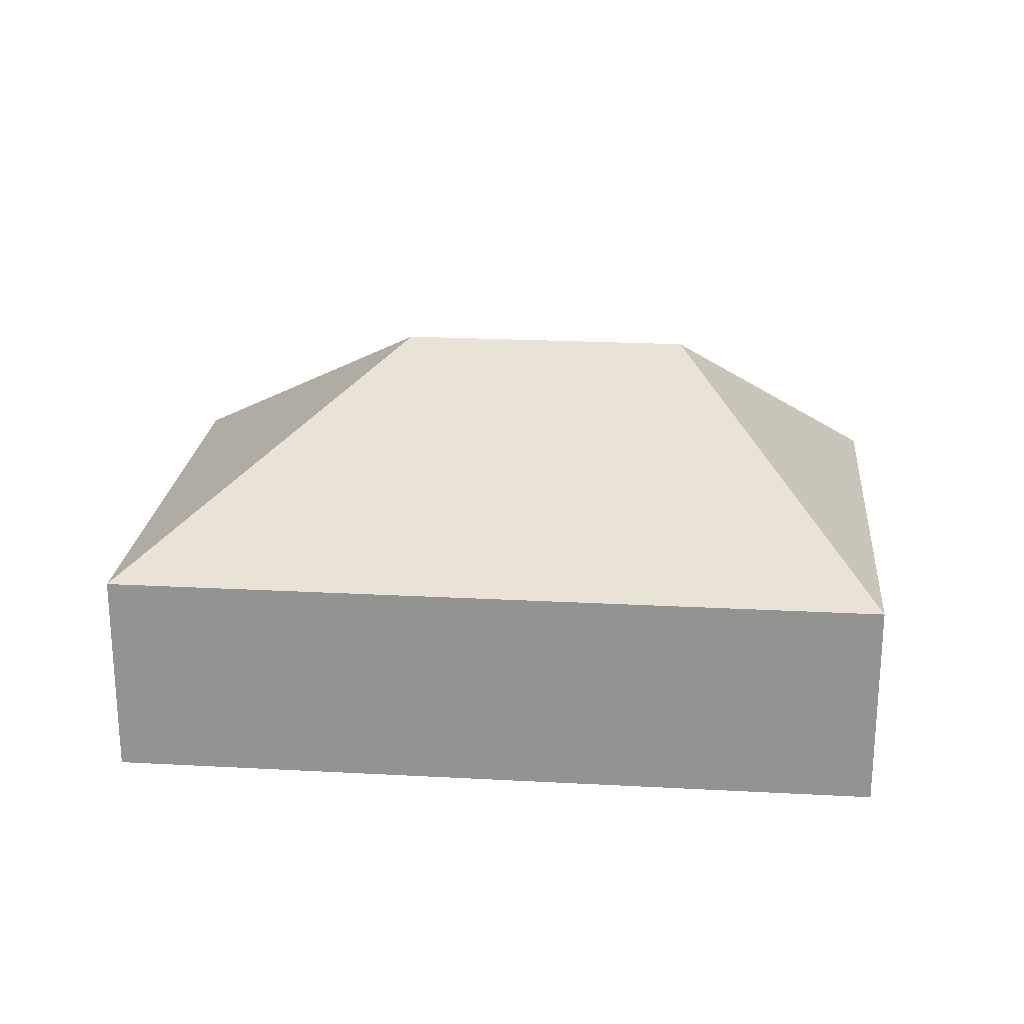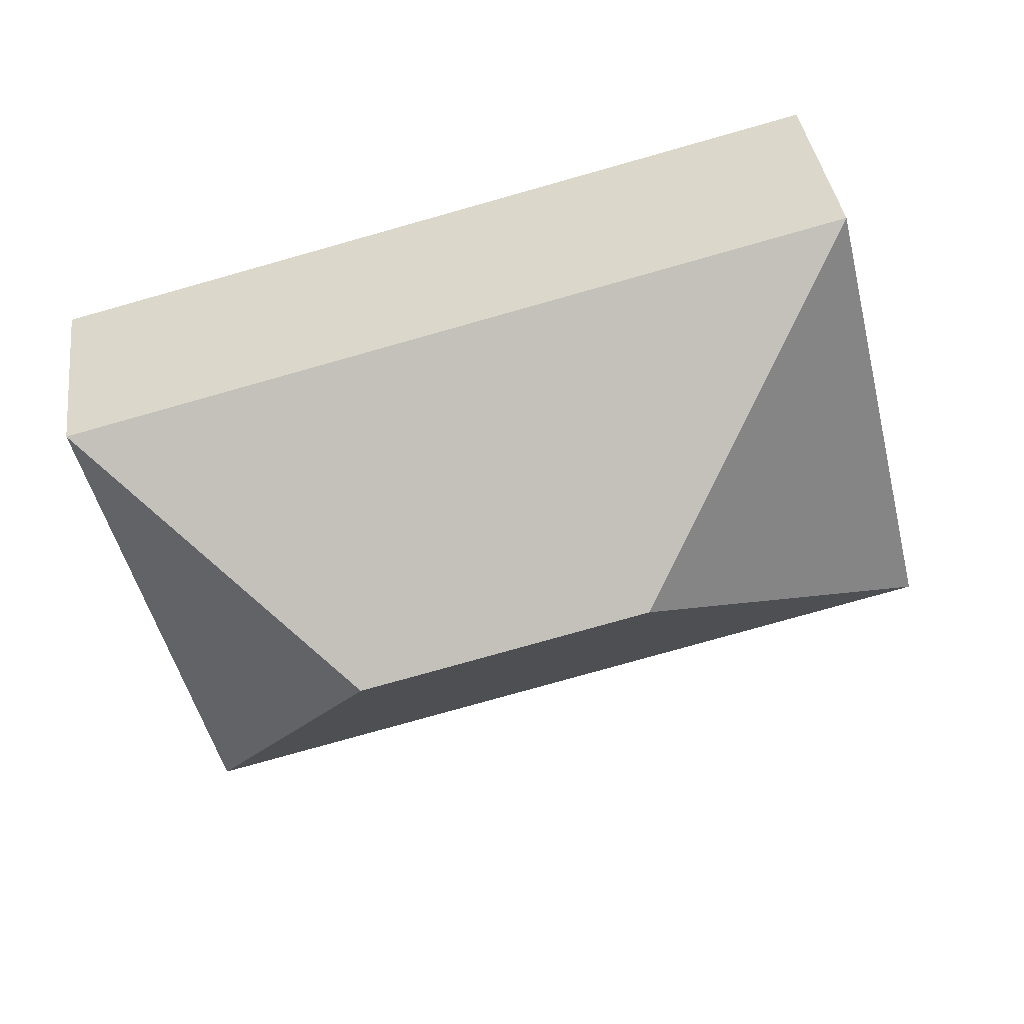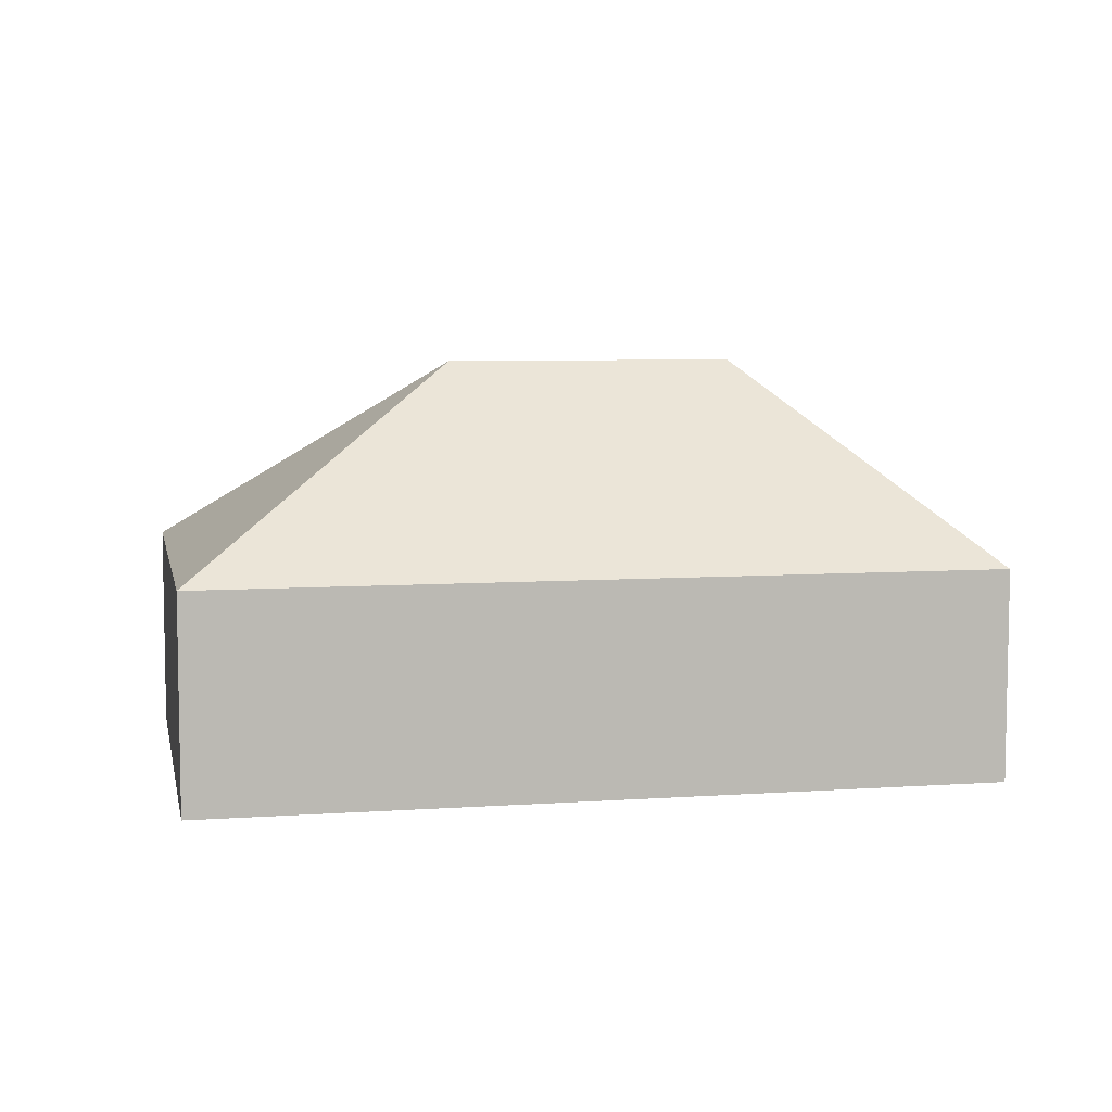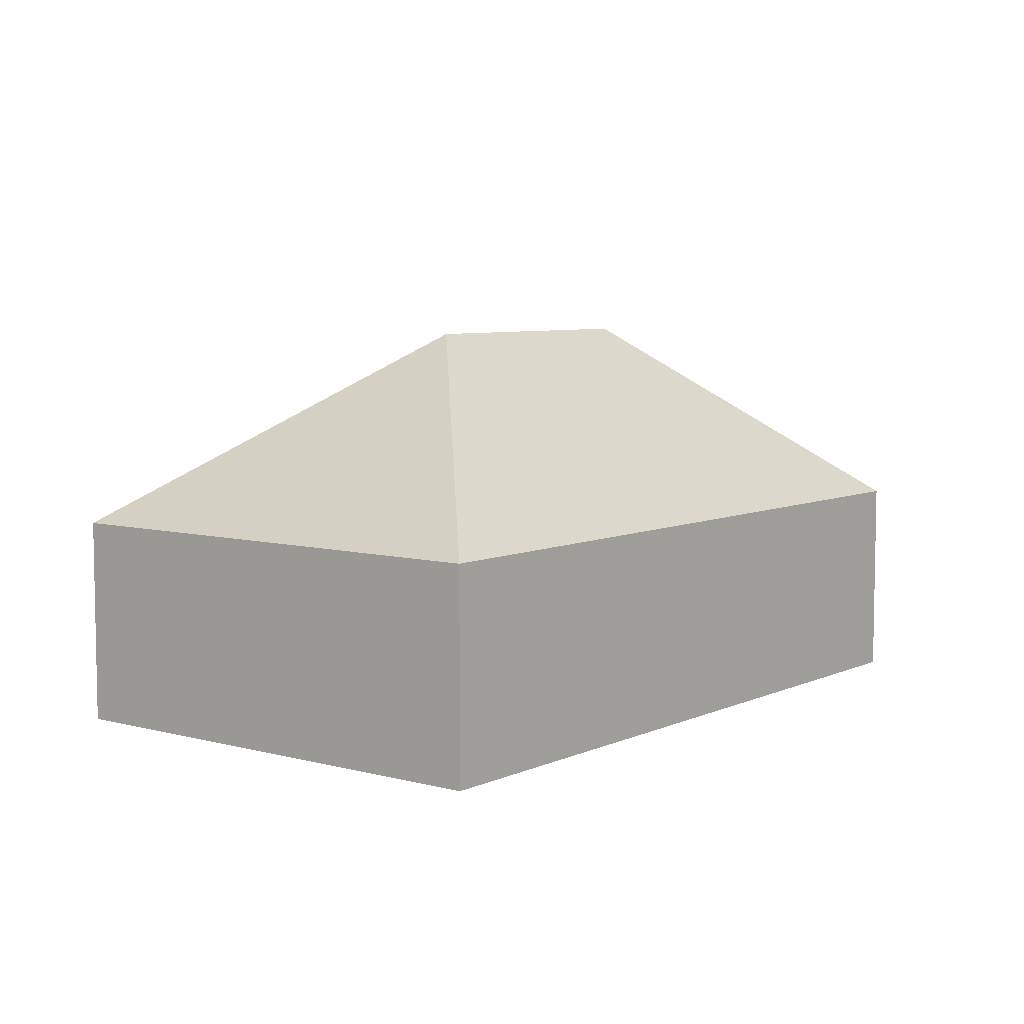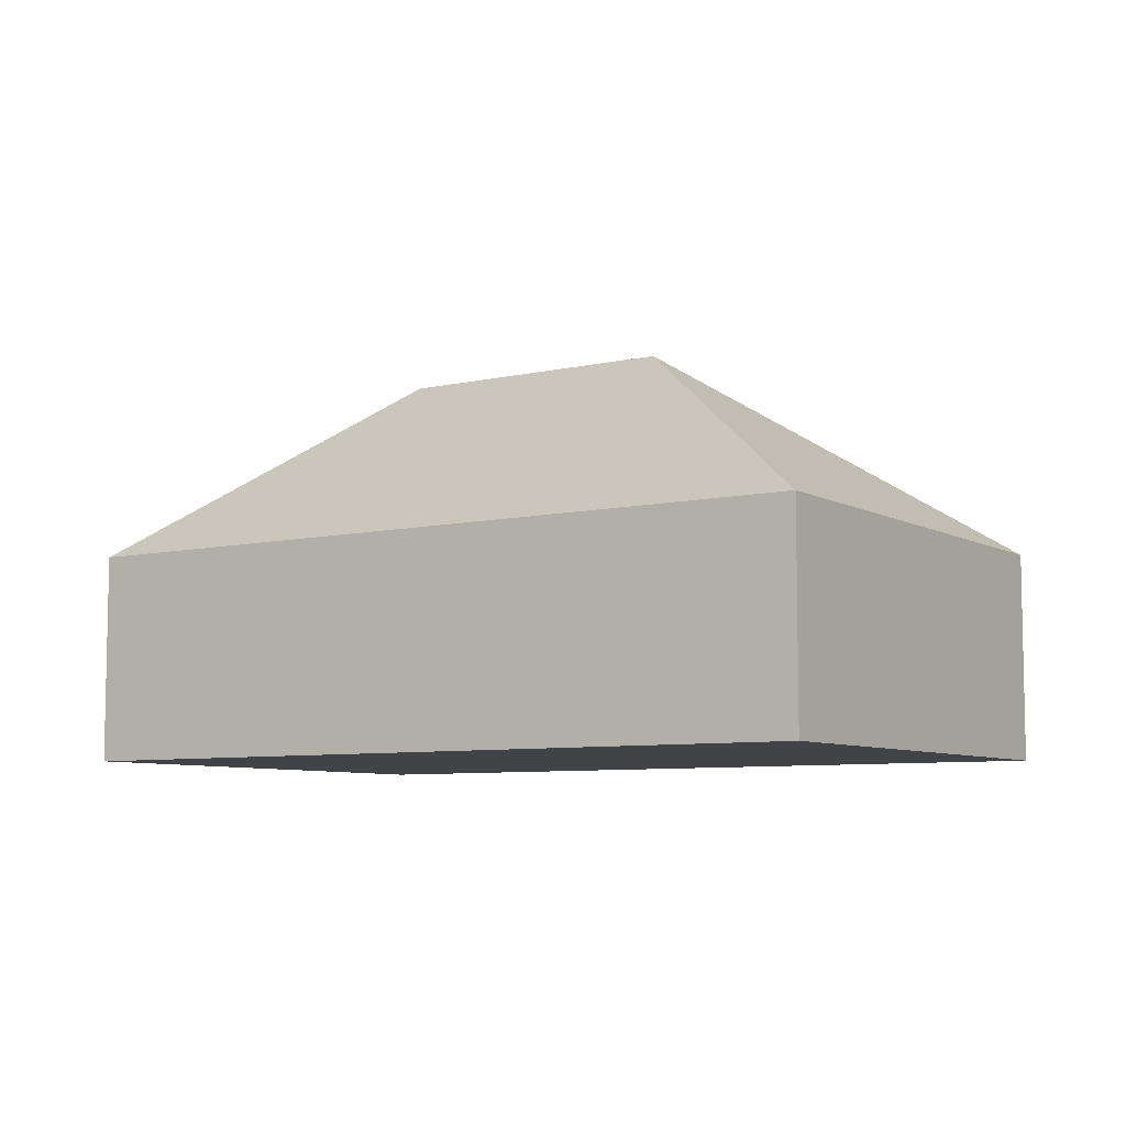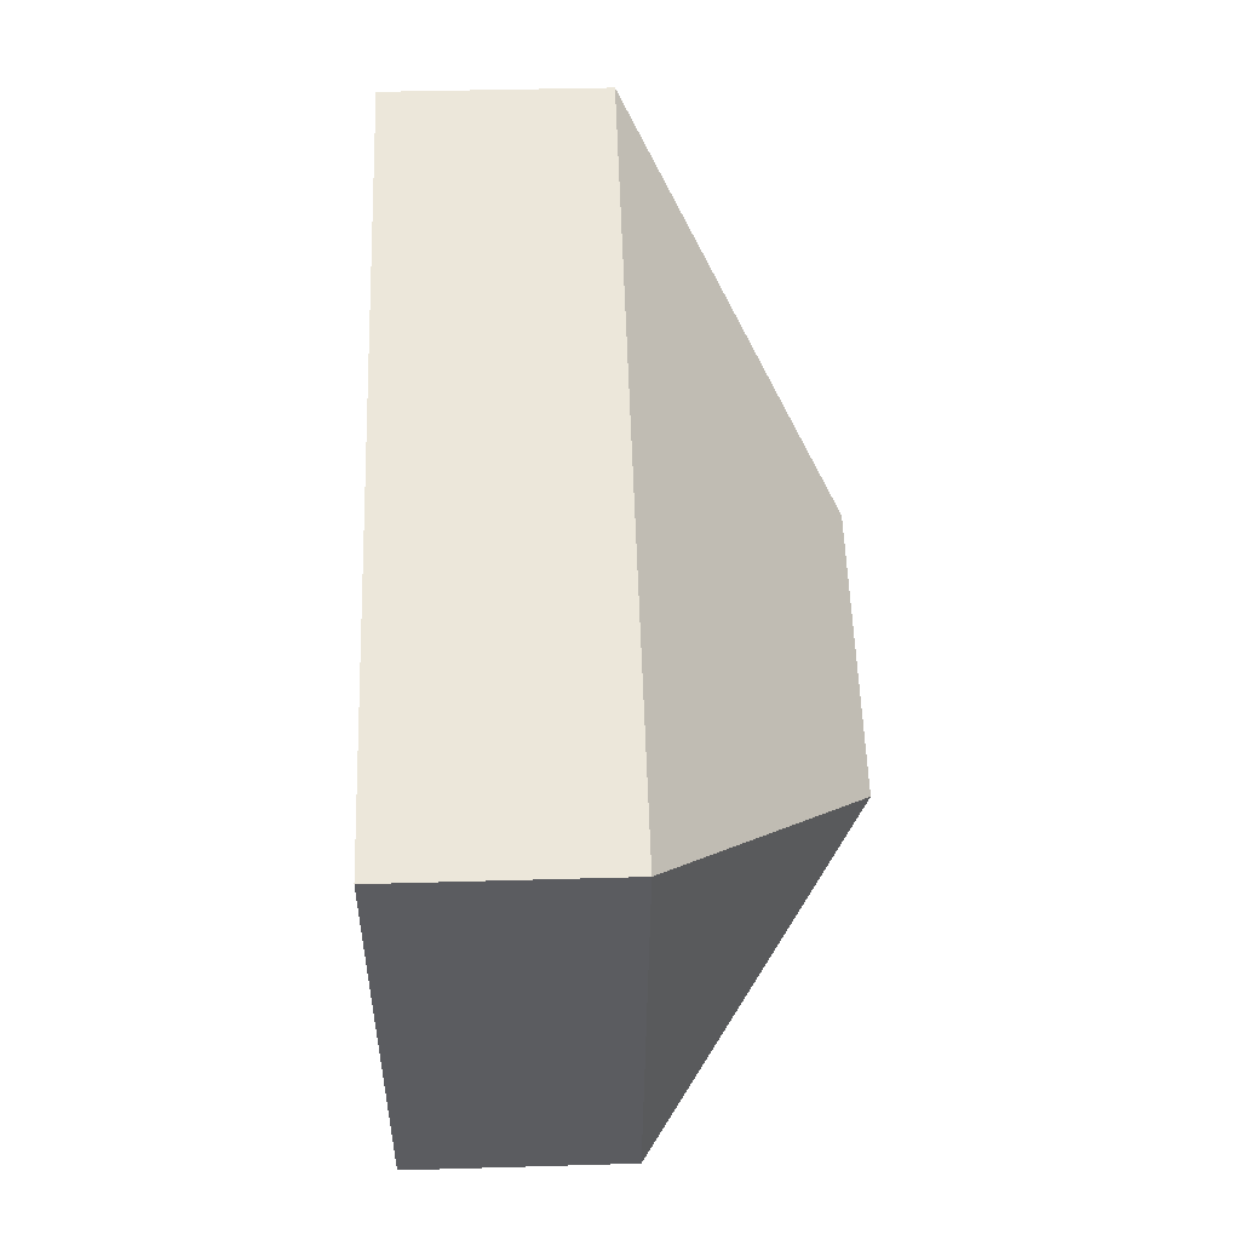
<metadata>
{"format":"obj","ext":"obj","renderer":"f3d","projection":"perspective","resolution":1024,"background":"white","views":[{"elev":22.5,"azim":19.1,"up":"+Y"},{"elev":38.6,"azim":172.5,"up":"+Z"},{"elev":6.8,"azim":2.3,"up":"+Y"},{"elev":6.6,"azim":-38.3,"up":"+Y"},{"elev":-7.3,"azim":-132.9,"up":"+Y"},{"elev":41.1,"azim":88.0,"up":"+Z"}]}
</metadata>
<code>
o CG10_500_043073_0029
v 290.2 75 -253
v 332.7 75 -80.07
v 237 145 -149.4
v 134.7 145 -124.3
v 14.56 75 -185.2
v 57.01 75 -12.41
v 290.2 0 -253
v 332.7 0 -80.07
v 57.01 0 -12.41
v 14.56 0 -185.2
f 6 4 5
f 4 5 1 3
f 3 1 2
f 2 3 4 6
f 7 8 9 10
f 1 7 8 2
f 2 8 9 6
f 6 9 10 5
f 5 10 7 1

</code>
